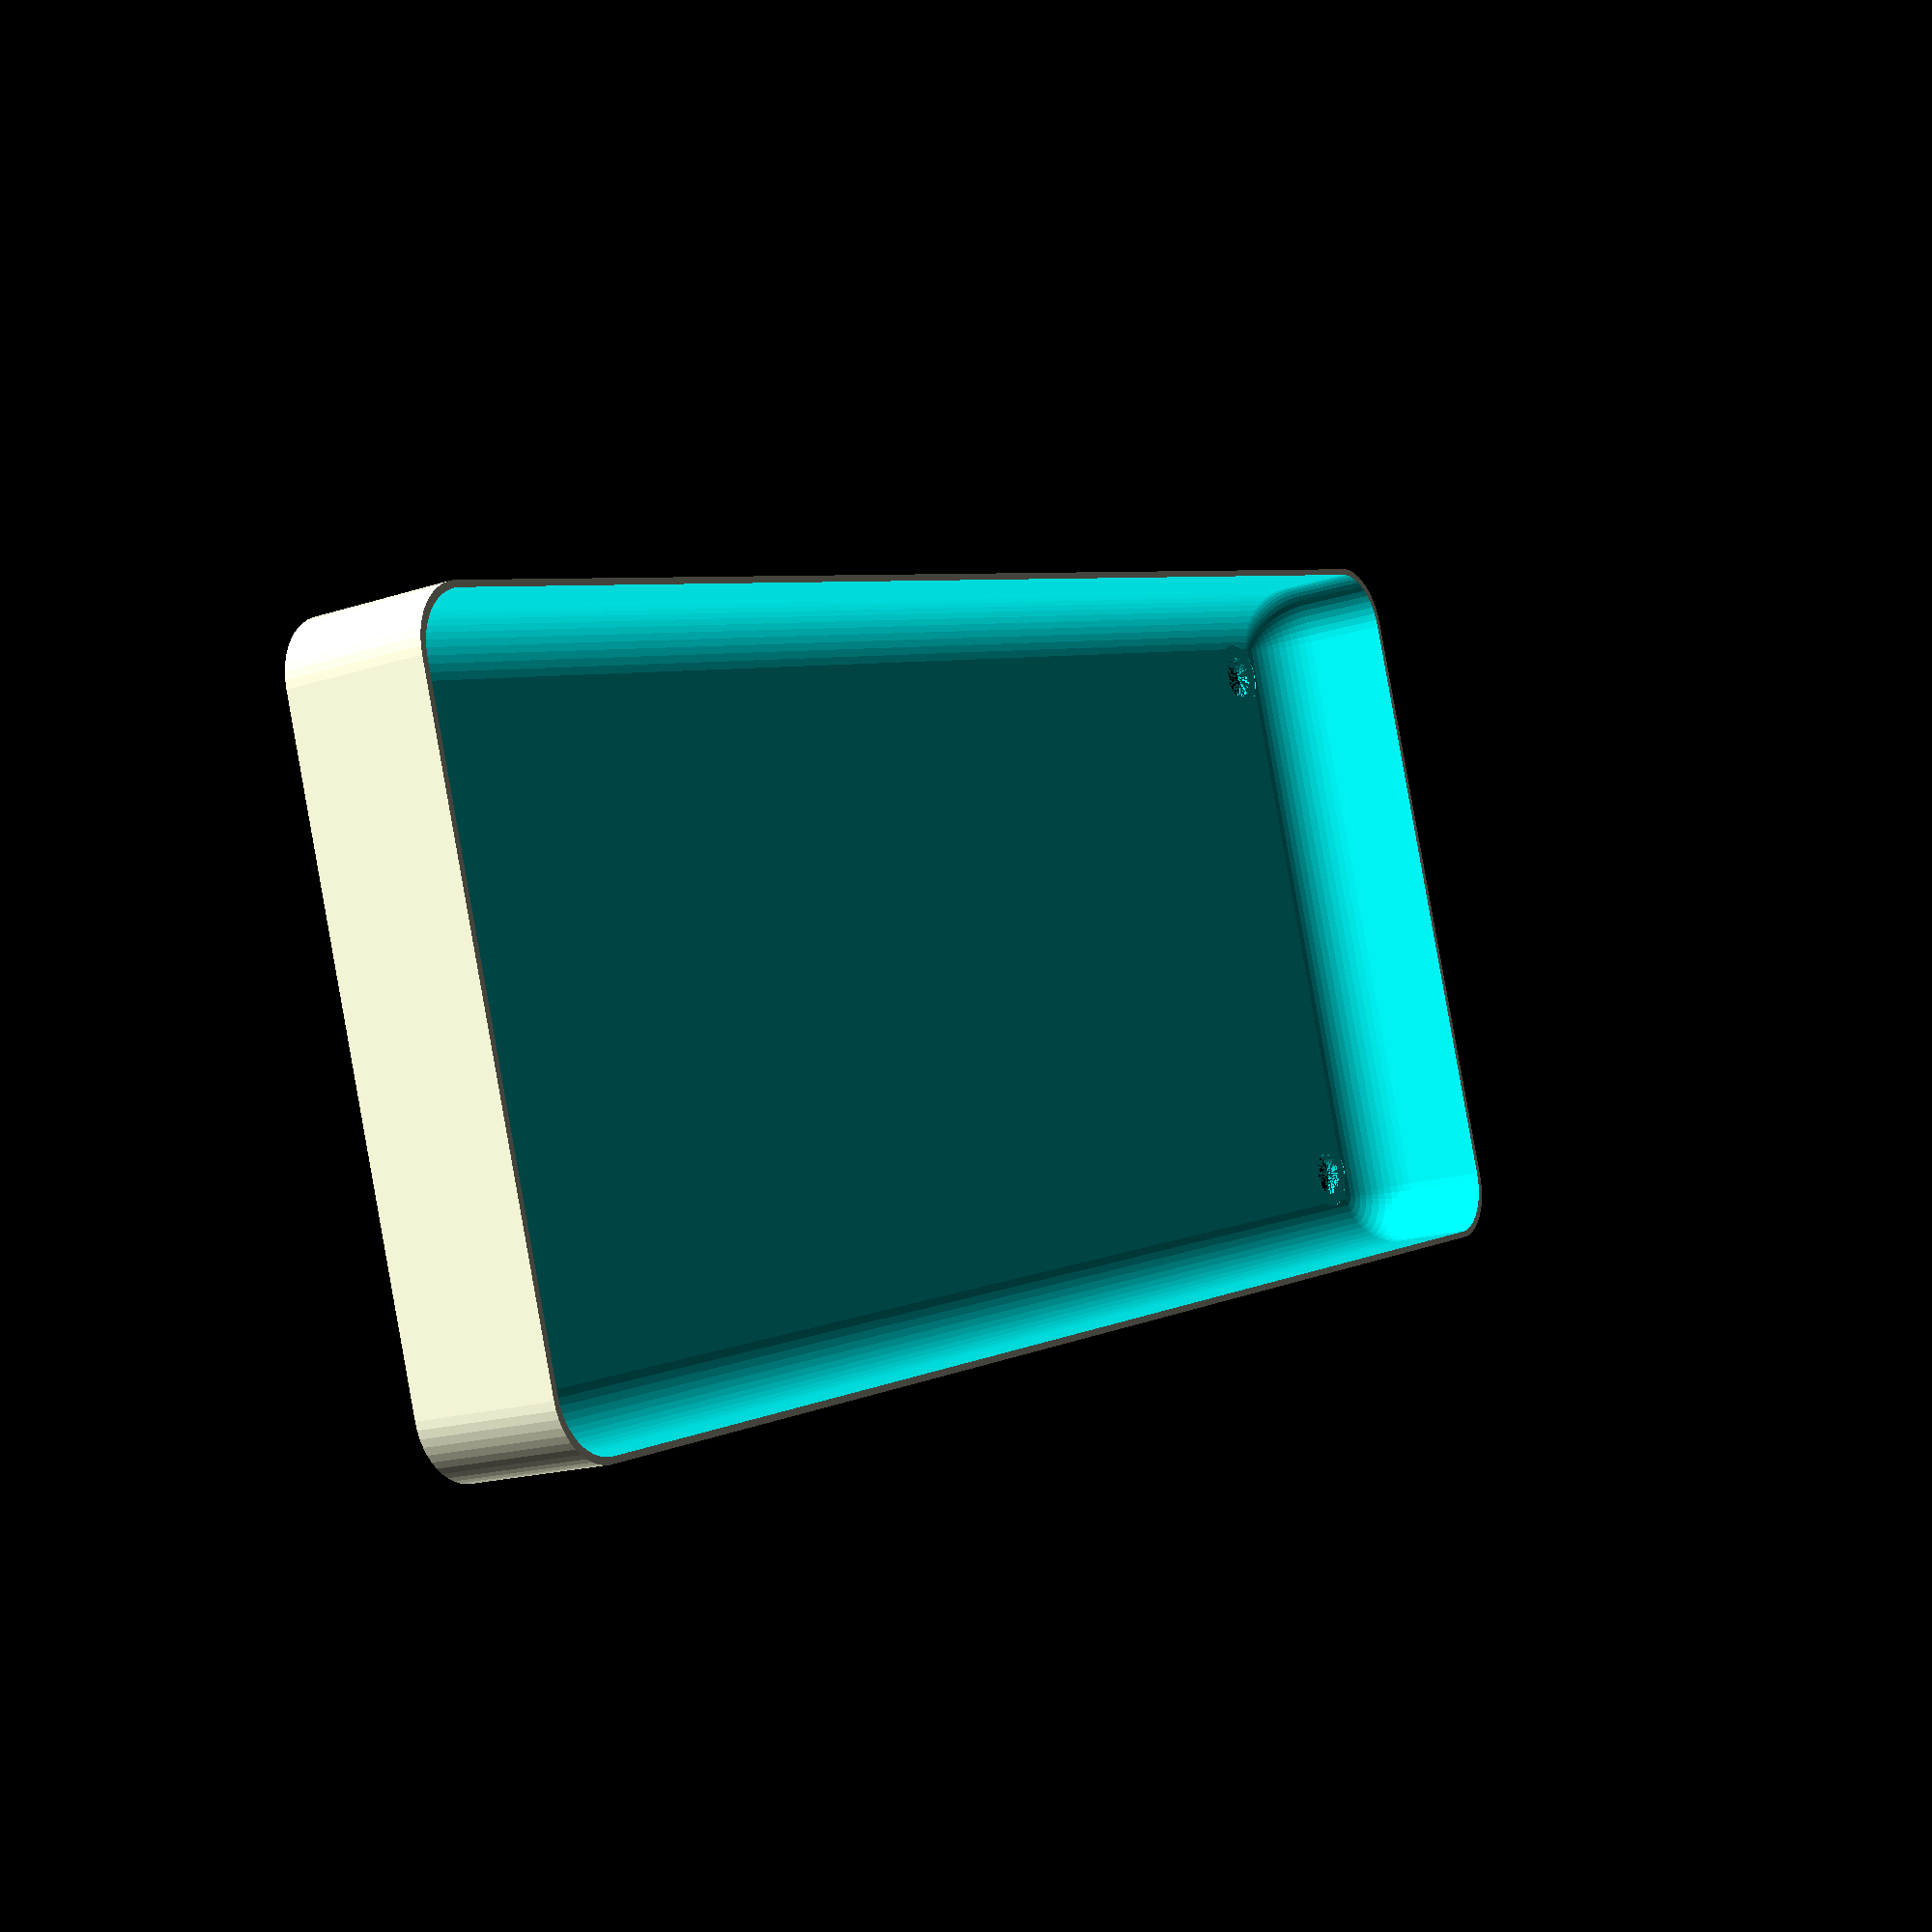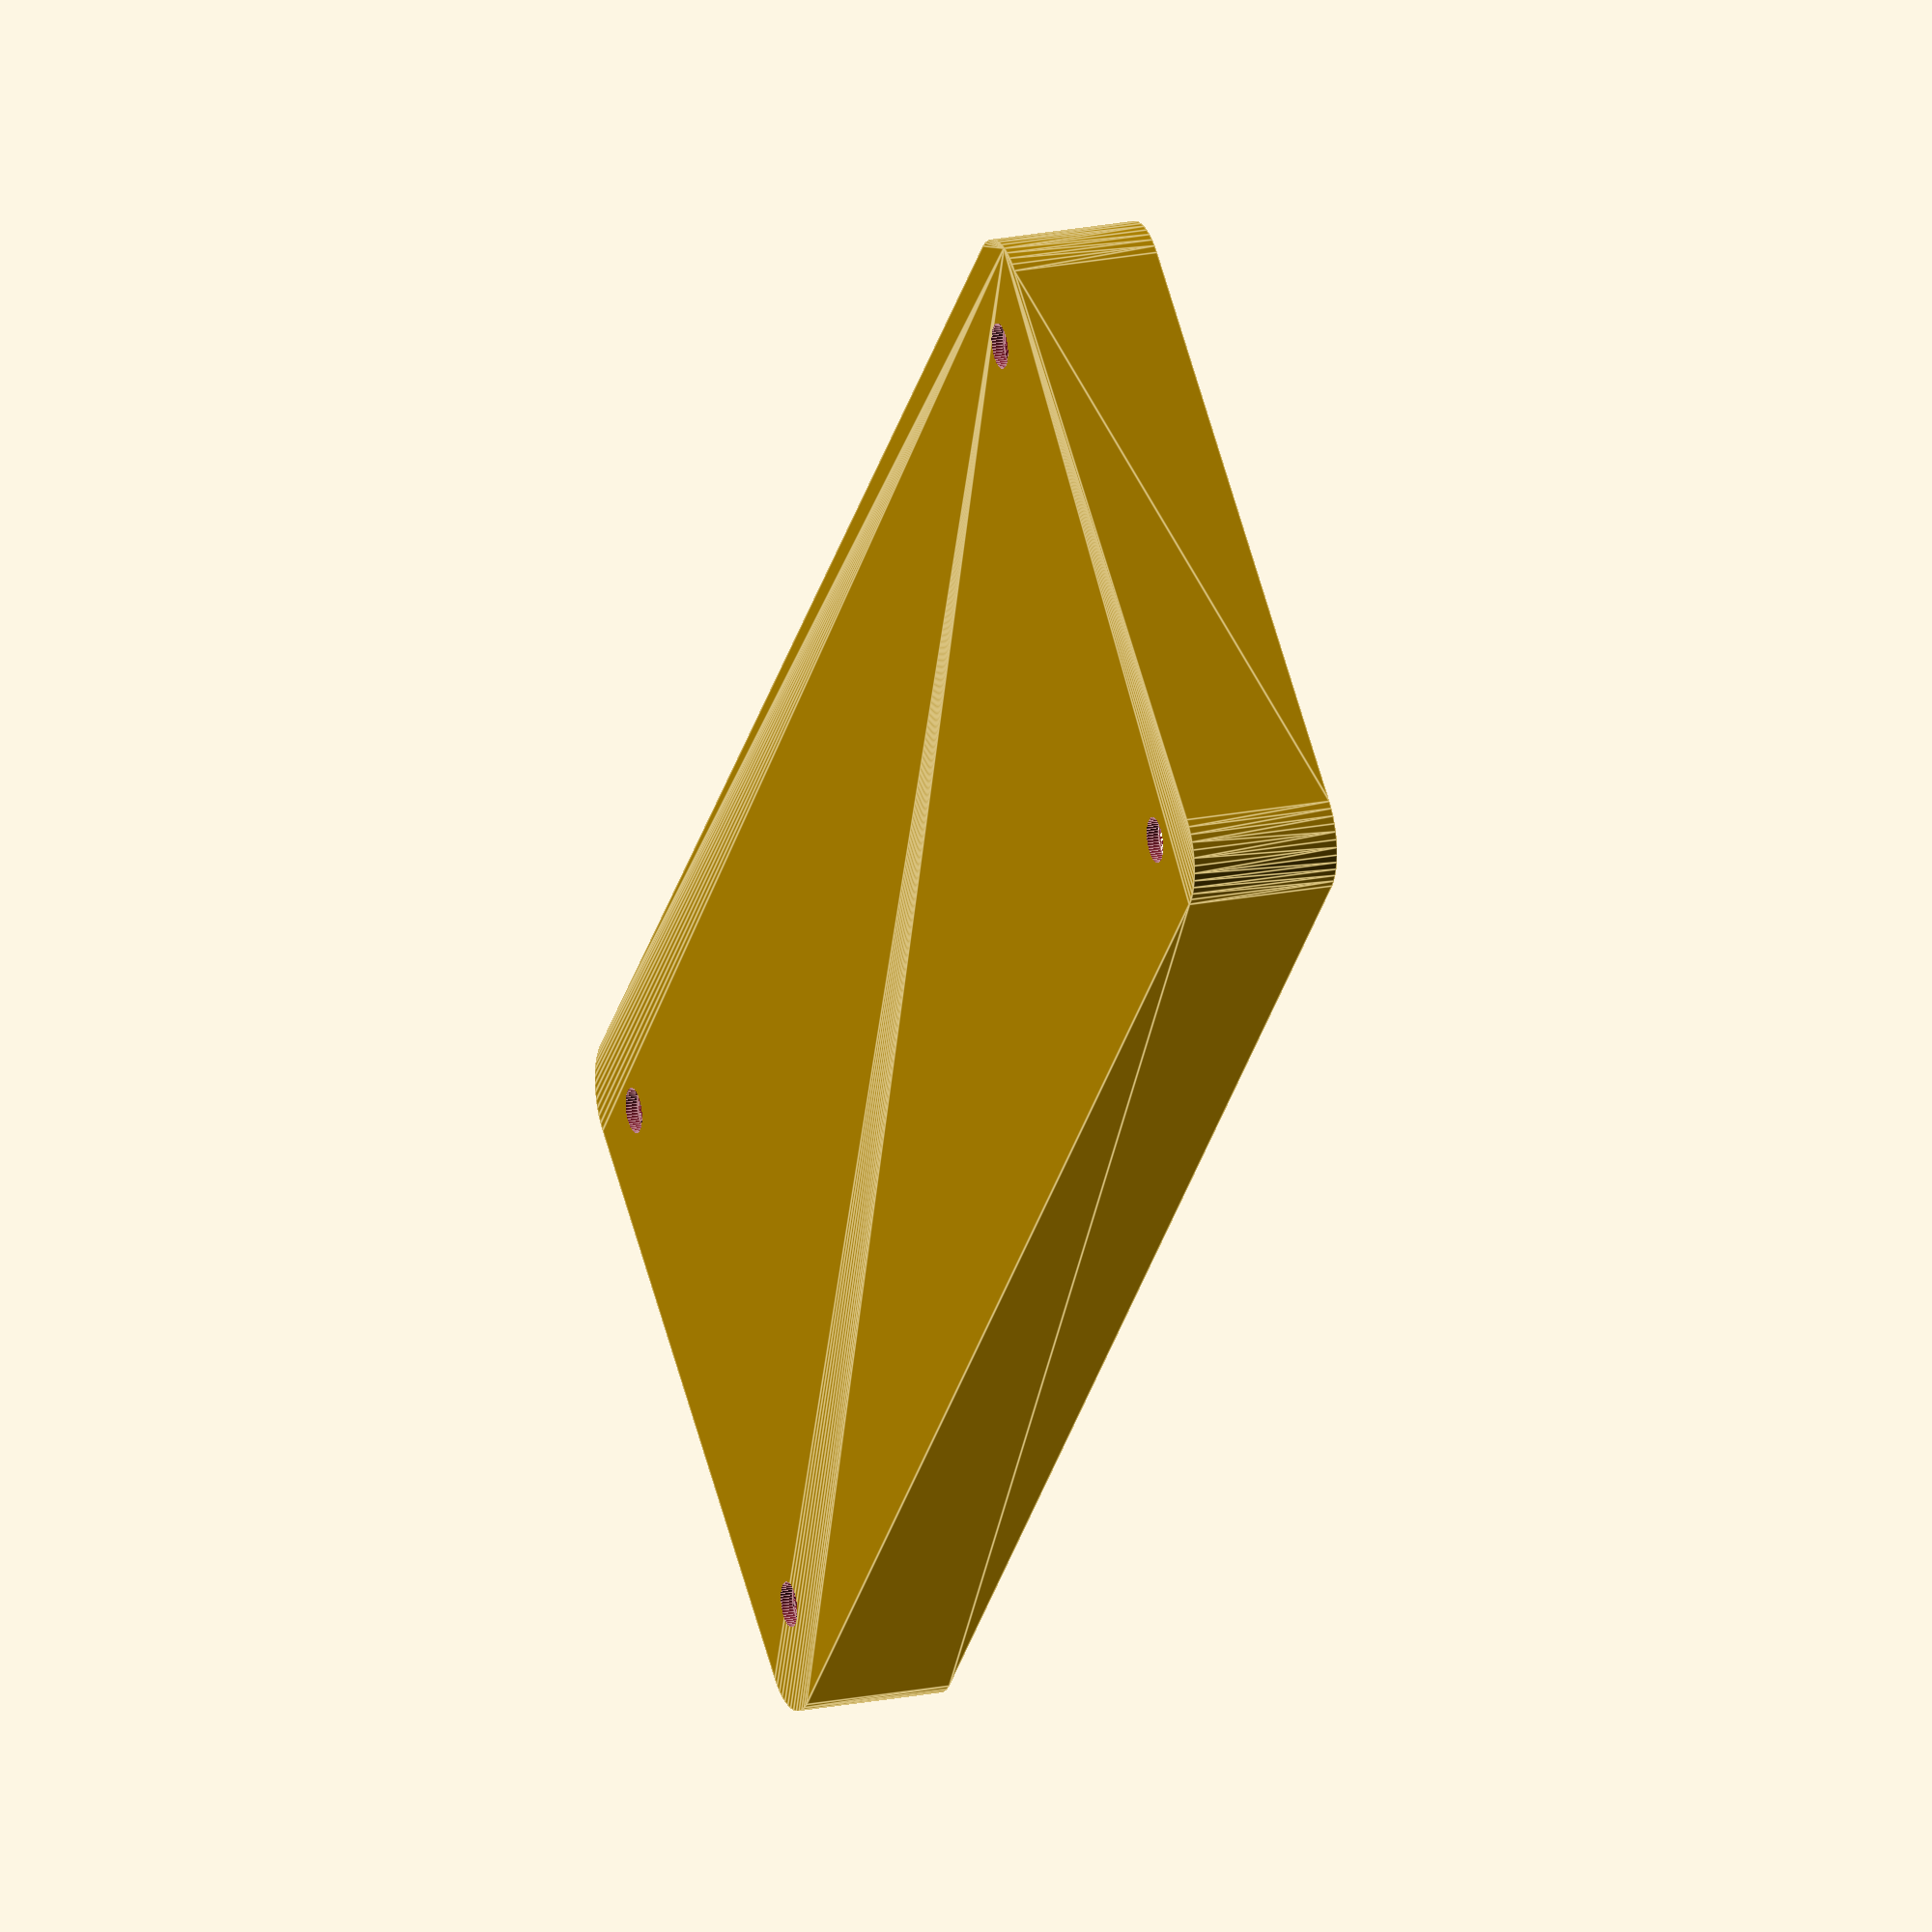
<openscad>
$fn = 50;


difference() {
	union() {
		hull() {
			translate(v = [-62.5000000000, 25.0000000000, 0]) {
				cylinder(h = 12, r = 5);
			}
			translate(v = [62.5000000000, 25.0000000000, 0]) {
				cylinder(h = 12, r = 5);
			}
			translate(v = [-62.5000000000, -25.0000000000, 0]) {
				cylinder(h = 12, r = 5);
			}
			translate(v = [62.5000000000, -25.0000000000, 0]) {
				cylinder(h = 12, r = 5);
			}
		}
	}
	union() {
		translate(v = [-60.0000000000, -22.5000000000, 1]) {
			rotate(a = [0, 0, 0]) {
				difference() {
					union() {
						cylinder(h = 3, r = 2.9000000000);
						translate(v = [0, 0, -10.0000000000]) {
							cylinder(h = 10, r = 1.5000000000);
						}
						translate(v = [0, 0, -10.0000000000]) {
							cylinder(h = 10, r = 1.8000000000);
						}
						translate(v = [0, 0, -10.0000000000]) {
							cylinder(h = 10, r = 1.5000000000);
						}
					}
					union();
				}
			}
		}
		translate(v = [60.0000000000, -22.5000000000, 1]) {
			rotate(a = [0, 0, 0]) {
				difference() {
					union() {
						cylinder(h = 3, r = 2.9000000000);
						translate(v = [0, 0, -10.0000000000]) {
							cylinder(h = 10, r = 1.5000000000);
						}
						translate(v = [0, 0, -10.0000000000]) {
							cylinder(h = 10, r = 1.8000000000);
						}
						translate(v = [0, 0, -10.0000000000]) {
							cylinder(h = 10, r = 1.5000000000);
						}
					}
					union();
				}
			}
		}
		translate(v = [-60.0000000000, 22.5000000000, 1]) {
			rotate(a = [0, 0, 0]) {
				difference() {
					union() {
						cylinder(h = 3, r = 2.9000000000);
						translate(v = [0, 0, -10.0000000000]) {
							cylinder(h = 10, r = 1.5000000000);
						}
						translate(v = [0, 0, -10.0000000000]) {
							cylinder(h = 10, r = 1.8000000000);
						}
						translate(v = [0, 0, -10.0000000000]) {
							cylinder(h = 10, r = 1.5000000000);
						}
					}
					union();
				}
			}
		}
		translate(v = [60.0000000000, 22.5000000000, 1]) {
			rotate(a = [0, 0, 0]) {
				difference() {
					union() {
						cylinder(h = 3, r = 2.9000000000);
						translate(v = [0, 0, -10.0000000000]) {
							cylinder(h = 10, r = 1.5000000000);
						}
						translate(v = [0, 0, -10.0000000000]) {
							cylinder(h = 10, r = 1.8000000000);
						}
						translate(v = [0, 0, -10.0000000000]) {
							cylinder(h = 10, r = 1.5000000000);
						}
					}
					union();
				}
			}
		}
		translate(v = [0, 0, 1]) {
			hull() {
				union() {
					translate(v = [-62.2500000000, 24.7500000000, 4.7500000000]) {
						cylinder(h = 22.5000000000, r = 4.7500000000);
					}
					translate(v = [-62.2500000000, 24.7500000000, 4.7500000000]) {
						sphere(r = 4.7500000000);
					}
					translate(v = [-62.2500000000, 24.7500000000, 27.2500000000]) {
						sphere(r = 4.7500000000);
					}
				}
				union() {
					translate(v = [62.2500000000, 24.7500000000, 4.7500000000]) {
						cylinder(h = 22.5000000000, r = 4.7500000000);
					}
					translate(v = [62.2500000000, 24.7500000000, 4.7500000000]) {
						sphere(r = 4.7500000000);
					}
					translate(v = [62.2500000000, 24.7500000000, 27.2500000000]) {
						sphere(r = 4.7500000000);
					}
				}
				union() {
					translate(v = [-62.2500000000, -24.7500000000, 4.7500000000]) {
						cylinder(h = 22.5000000000, r = 4.7500000000);
					}
					translate(v = [-62.2500000000, -24.7500000000, 4.7500000000]) {
						sphere(r = 4.7500000000);
					}
					translate(v = [-62.2500000000, -24.7500000000, 27.2500000000]) {
						sphere(r = 4.7500000000);
					}
				}
				union() {
					translate(v = [62.2500000000, -24.7500000000, 4.7500000000]) {
						cylinder(h = 22.5000000000, r = 4.7500000000);
					}
					translate(v = [62.2500000000, -24.7500000000, 4.7500000000]) {
						sphere(r = 4.7500000000);
					}
					translate(v = [62.2500000000, -24.7500000000, 27.2500000000]) {
						sphere(r = 4.7500000000);
					}
				}
			}
		}
	}
}
</openscad>
<views>
elev=196.6 azim=341.9 roll=235.4 proj=p view=solid
elev=340.4 azim=228.5 roll=248.9 proj=o view=edges
</views>
